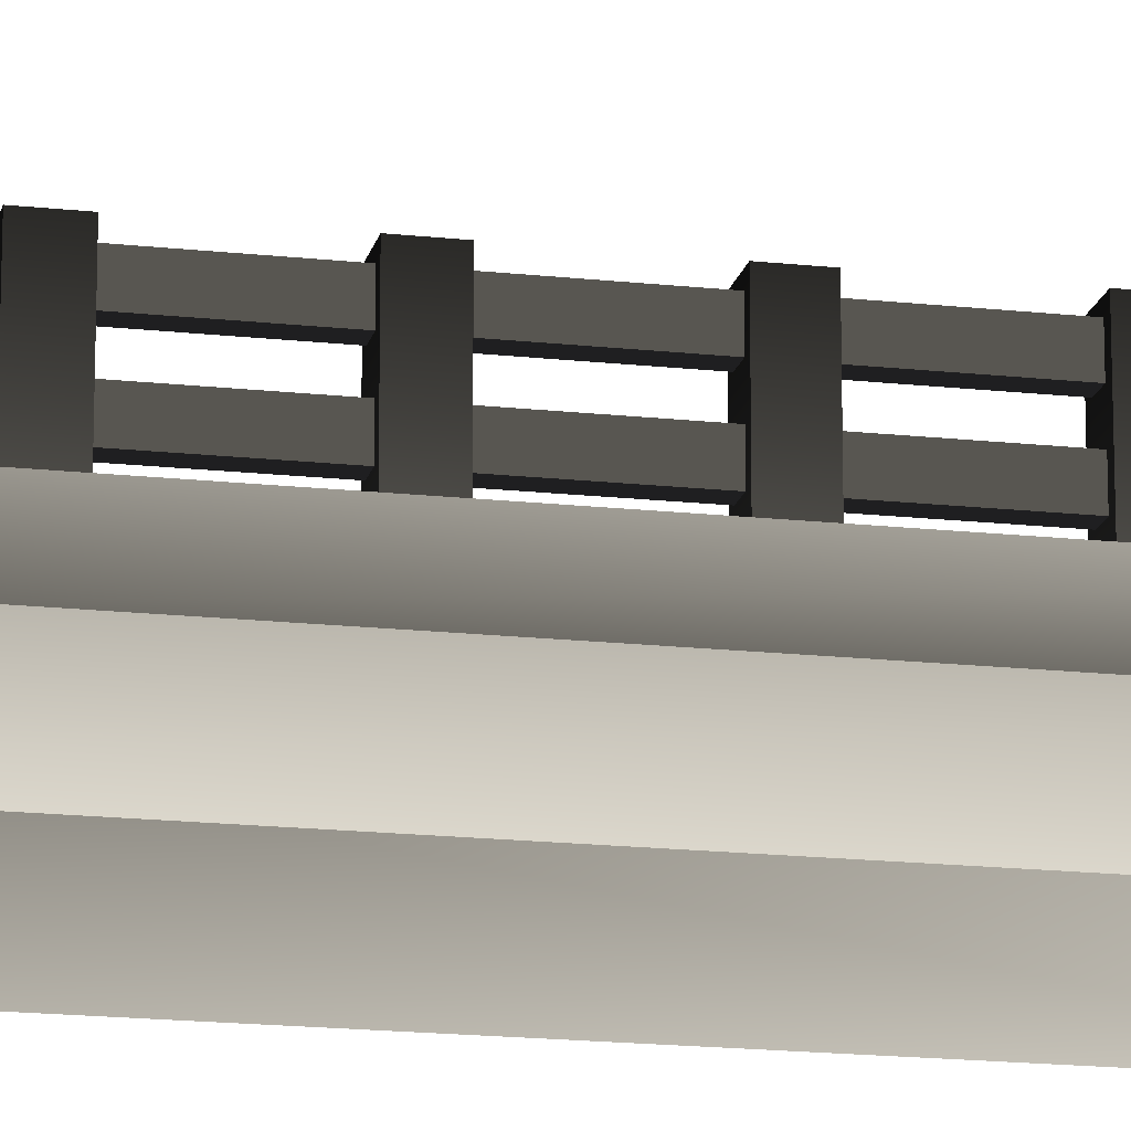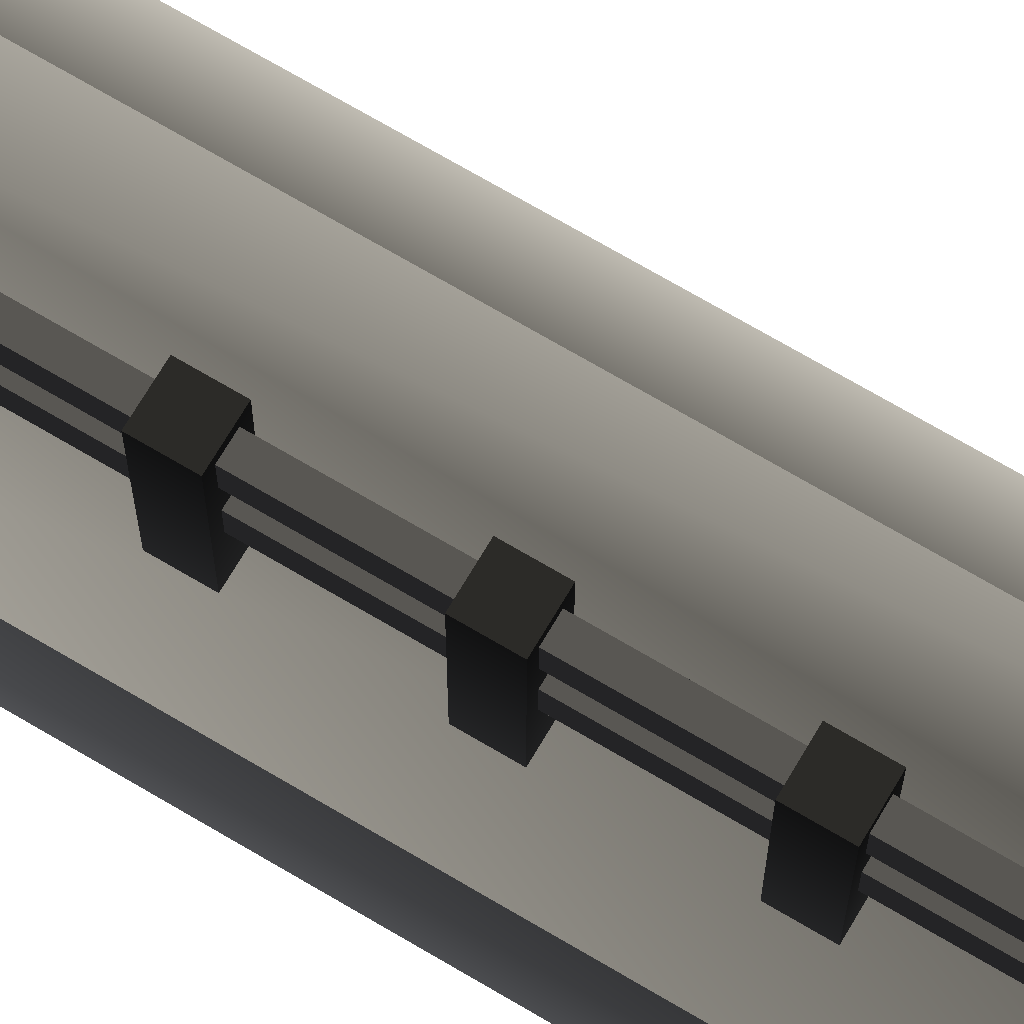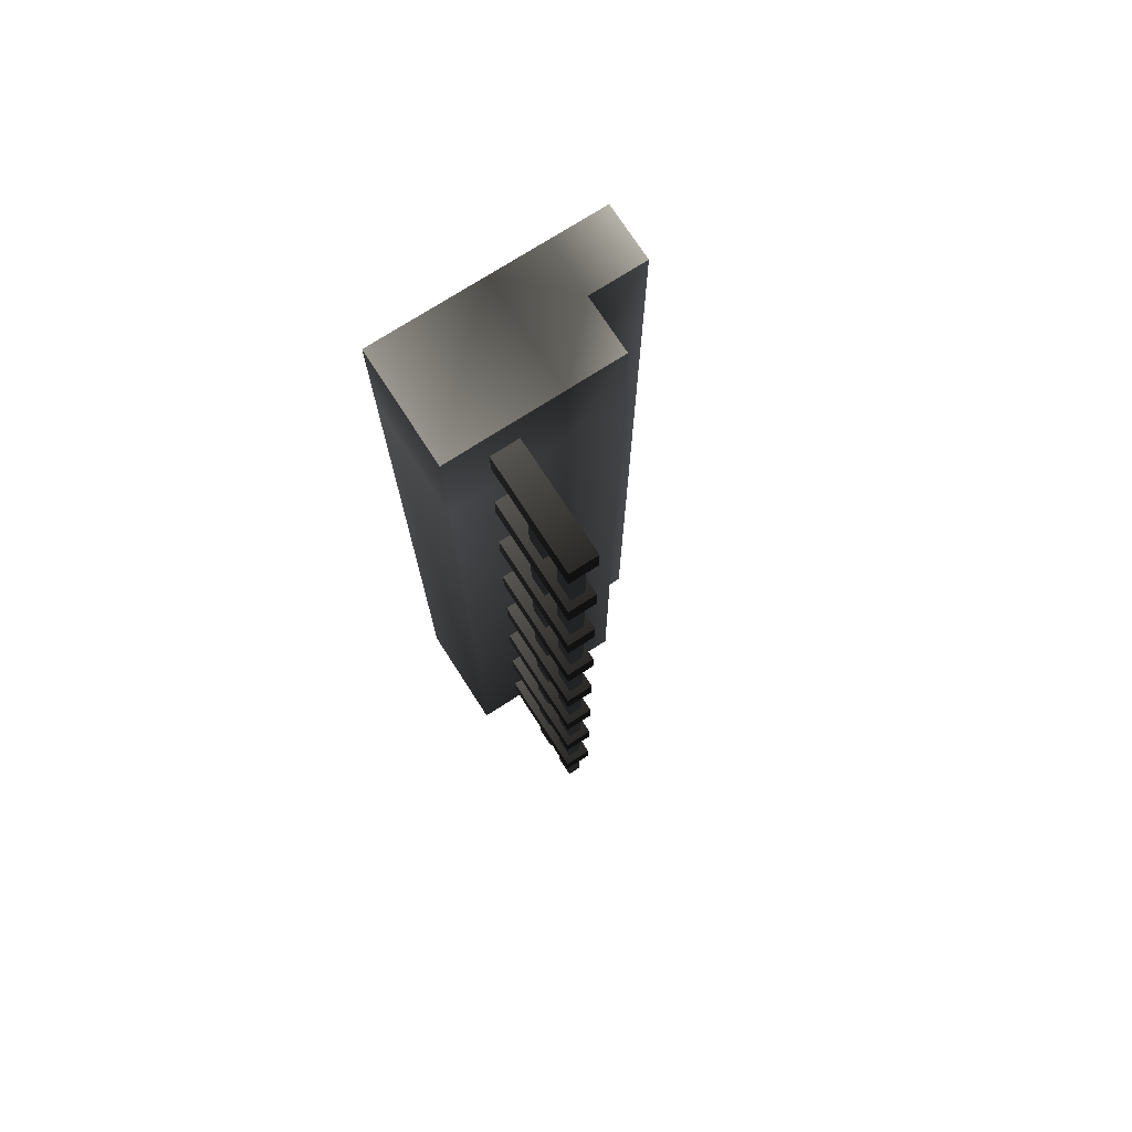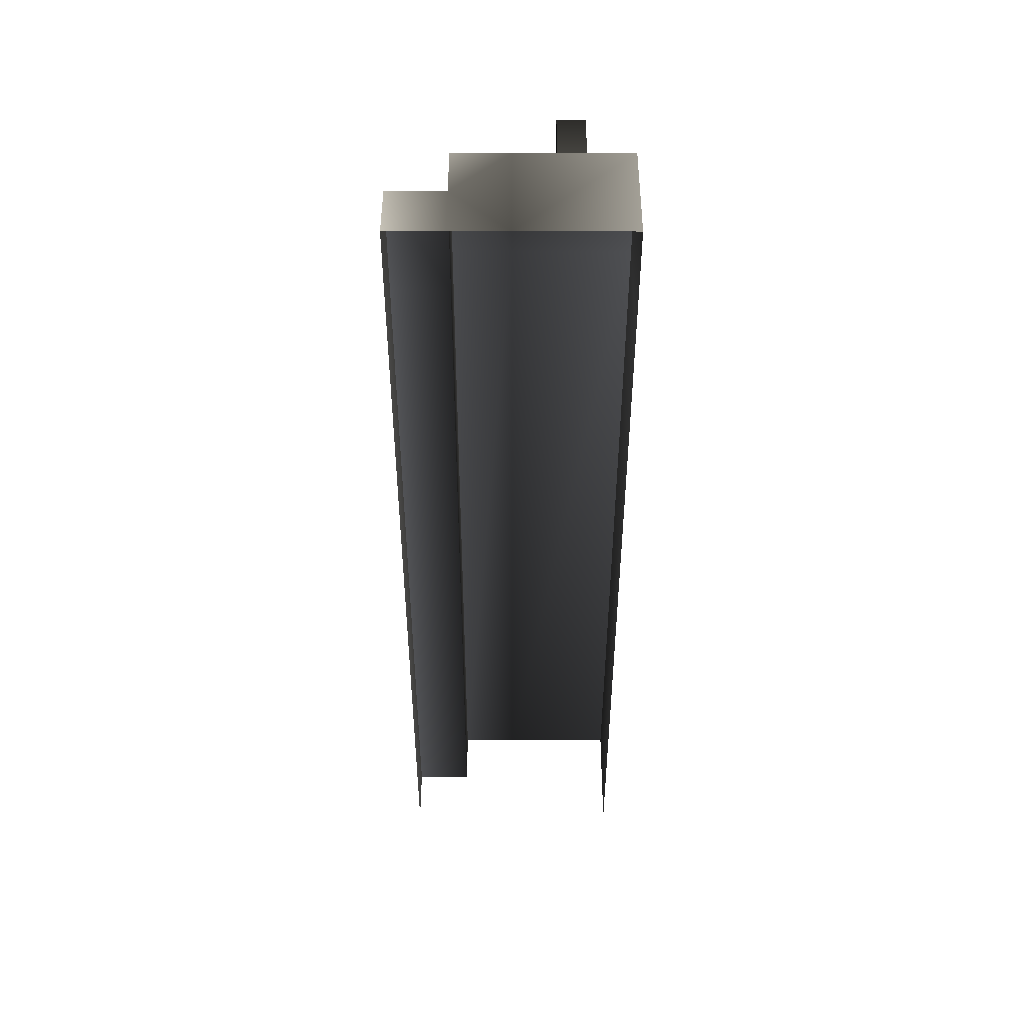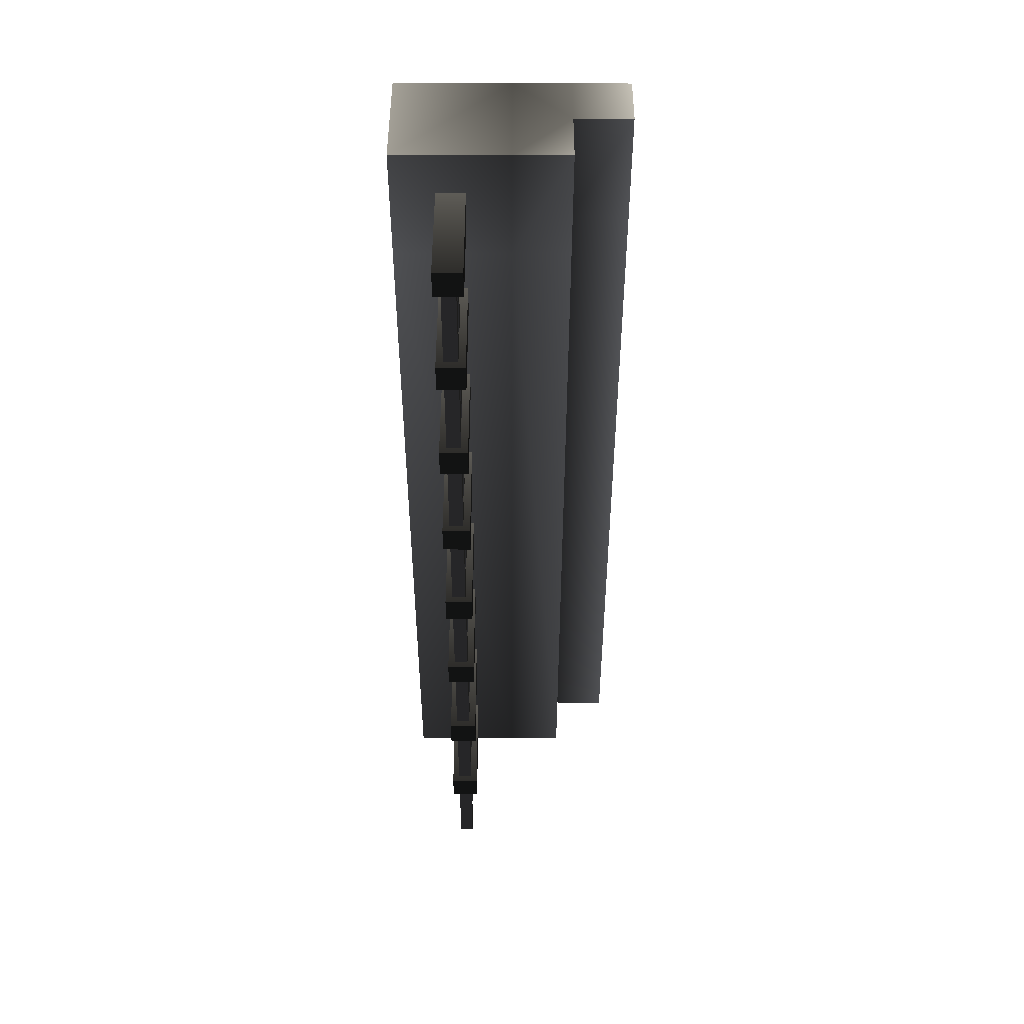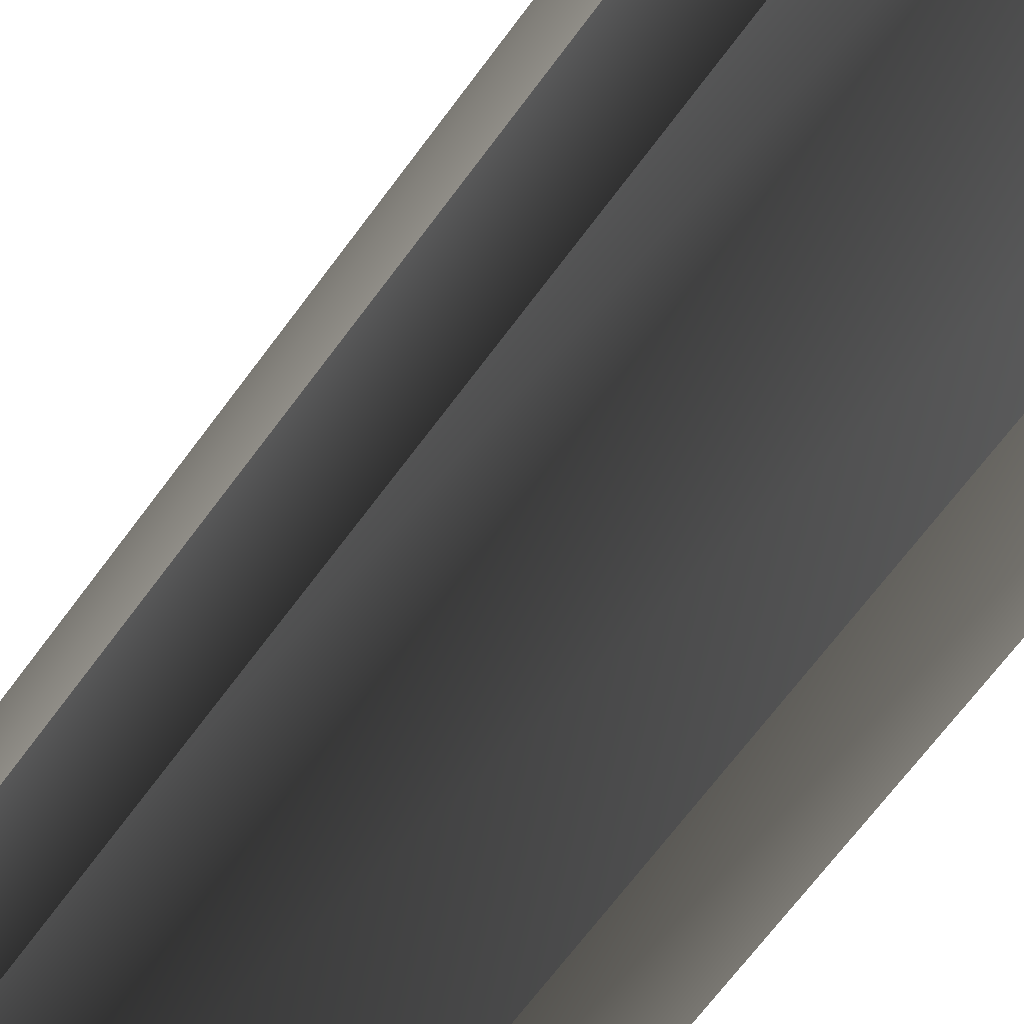
<metadata>
{"format":"obj","ext":"obj","renderer":"f3d","projection":"perspective","resolution":1024,"background":"white","views":[{"elev":-17.1,"azim":-102.5,"up":"+Y"},{"elev":71.2,"azim":120.6,"up":"+Y"},{"elev":73.7,"azim":147.2,"up":"+Z"},{"elev":47.1,"azim":0.2,"up":"+Z"},{"elev":47.5,"azim":-179.9,"up":"+Z"},{"elev":-58.5,"azim":-34.2,"up":"+Y"}]}
</metadata>
<code>
g default
v 137.5 200 62.5 1.2 1.2 1.2
v 137.5 200 37.5 1.2 1.2 1.2
v 137.5 100 37.5 0.4 0.4 0.4
v 137.5 100 62.5 0.4 0.4 0.4
v 162.5 100 62.5 0.4 0.4 0.4
v 162.5 100 37.5 0.4 0.4 0.4
v 162.5 200 37.5 1.2 1.2 1.2
v 162.5 200 62.5 1.2 1.2 1.2
v 137.5 200 162.5 1.2 1.2 1.2
v 137.5 200 137.5 1.2 1.2 1.2
v 137.5 100 137.5 0.4 0.4 0.4
v 137.5 100 162.5 0.4 0.4 0.4
v 162.5 100 162.5 0.4 0.4 0.4
v 162.5 100 137.5 0.4 0.4 0.4
v 162.5 200 137.5 1.2 1.2 1.2
v 162.5 200 162.5 1.2 1.2 1.2
v 137.5 200 262.5 1.2 1.2 1.2
v 137.5 200 237.5 1.2 1.2 1.2
v 137.5 100 237.5 0.4 0.4 0.4
v 137.5 100 262.5 0.4 0.4 0.4
v 162.5 100 262.5 0.4 0.4 0.4
v 162.5 100 237.5 0.4 0.4 0.4
v 162.5 200 237.5 1.2 1.2 1.2
v 162.5 200 262.5 1.2 1.2 1.2
v 137.5 200 362.5 1.2 1.2 1.2
v 137.5 200 337.5 1.2 1.2 1.2
v 137.5 100 337.5 0.4 0.4 0.4
v 137.5 100 362.5 0.4 0.4 0.4
v 162.5 100 362.5 0.4 0.4 0.4
v 162.5 100 337.5 0.4 0.4 0.4
v 162.5 200 337.5 1.2 1.2 1.2
v 162.5 200 362.5 1.2 1.2 1.2
v 137.5 200 462.5 1.2 1.2 1.2
v 137.5 200 437.5 1.2 1.2 1.2
v 137.5 100 437.5 0.4 0.4 0.4
v 137.5 100 462.5 0.4 0.4 0.4
v 162.5 100 462.5 0.4 0.4 0.4
v 162.5 100 437.5 0.4 0.4 0.4
v 162.5 200 437.5 1.2 1.2 1.2
v 162.5 200 462.5 1.2 1.2 1.2
v 137.5 200 562.5 1.2 1.2 1.2
v 137.5 200 537.5 1.2 1.2 1.2
v 137.5 100 537.5 0.4 0.4 0.4
v 137.5 100 562.5 0.4 0.4 0.4
v 162.5 100 562.5 0.4 0.4 0.4
v 162.5 100 537.5 0.4 0.4 0.4
v 162.5 200 537.5 1.2 1.2 1.2
v 162.5 200 562.5 1.2 1.2 1.2
v 137.5 200 662.5 1.2 1.2 1.2
v 137.5 200 637.5 1.2 1.2 1.2
v 137.5 100 637.5 0.4 0.4 0.4
v 137.5 100 662.5 0.4 0.4 0.4
v 162.5 100 662.5 0.4 0.4 0.4
v 162.5 100 637.5 0.4 0.4 0.4
v 162.5 200 637.5 1.2 1.2 1.2
v 162.5 200 662.5 1.2 1.2 1.2
v 137.5 200 762.5 1.2 1.2 1.2
v 137.5 200 737.5 1.2 1.2 1.2
v 137.5 100 737.5 0.4 0.4 0.4
v 137.5 100 762.5 0.4 0.4 0.4
v 162.5 100 762.5 0.4 0.4 0.4
v 162.5 100 737.5 0.4 0.4 0.4
v 162.5 200 737.5 1.2 1.2 1.2
v 162.5 200 762.5 1.2 1.2 1.2
v 200 100 700 0.832 0.832 0.832
v 100 100 700 0.6129 0.6129 0.6129
v 50 100 700 0.7754 0.7754 0.7754
v 50 50 700 0.4 0.4 0.4
v 0 50 700 0.8711 0.8711 0.8711
v 0 0 700 1 1 1
v 200 0 700 0.9375 0.9375 0.9375
v 143.8 175 501.8 0.4 0.4 0.4
v 156.2 175 501.8 0.4 0.4 0.4
v 156.2 193.8 501.8 0.4 0.4 0.4
v 143.8 193.8 501.8 0.4 0.4 0.4
v 143.8 137.5 501.8 0.4 0.4 0.4
v 156.2 137.5 501.8 0.4 0.4 0.4
v 156.2 156.3 501.8 0.4 0.4 0.4
v 143.8 156.3 501.8 0.4 0.4 0.4
v 0 0 0 1 1 1
v 0 50 0 0.842 0.842 0.842
v 50 50 0 0.388 0.388 0.388
v 50 100 0 0.6694 0.6694 0.6694
v 100 100 0 0.3542 0.3542 0.3542
v 200 100 0 0.4745 0.4745 0.4745
v 200 0 0 0.7598 0.7598 0.7598
v 143.8 193.8 -41.99 0.4 0.4 0.4
v 156.2 193.8 -41.99 0.4 0.4 0.4
v 156.2 175 -41.99 0.4 0.4 0.4
v 143.8 175 -41.99 0.4 0.4 0.4
v 143.8 156.3 -41.99 0.4 0.4 0.4
v 156.2 156.3 -41.99 0.4 0.4 0.4
v 156.2 137.5 -41.99 0.4 0.4 0.4
v 143.8 137.5 -41.99 0.4 0.4 0.4
v 0 0 800 0.842 0.842 0.842
v 0 50 800 0.8044 0.8044 0.8044
v 50 50 800 0.4796 0.4796 0.4796
v 50 100 800 0.7111 0.7111 0.7111
v 100 100 800 0.453 0.453 0.453
v 200 100 800 0.6846 0.6846 0.6846
v 200 0 800 0.7004 0.7004 0.7004
v 143.8 193.8 754.7 0.4 0.4 0.4
v 156.2 193.8 754.7 0.4 0.4 0.4
v 156.2 175 754.7 0.4 0.4 0.4
v 143.8 175 754.7 0.4 0.4 0.4
v 143.8 156.3 754.7 0.4 0.4 0.4
v 156.2 156.3 754.7 0.4 0.4 0.4
v 156.2 137.5 754.7 0.4 0.4 0.4
v 143.8 137.5 754.7 0.4 0.4 0.4
v 50 0 800 0.5031 0.5031 0.5031
v 100 0 800 0.3542 0.3542 0.3542
g Skirt_MeterBlocks_NewTexture_seg08
f 1 2 3 4
f 2 7 6 3
f 7 8 5 6
f 7 2 1 8
f 8 1 4 5
f 9 10 11 12
f 10 15 14 11
f 15 16 13 14
f 15 10 9 16
f 16 9 12 13
f 17 18 19 20
f 18 23 22 19
f 23 24 21 22
f 23 18 17 24
f 24 17 20 21
f 25 26 27 28
f 26 31 30 27
f 31 32 29 30
f 31 26 25 32
f 32 25 28 29
f 33 34 35 36
f 34 39 38 35
f 39 40 37 38
f 39 34 33 40
f 40 33 36 37
f 41 42 43 44
f 42 47 46 43
f 47 48 45 46
f 47 42 41 48
f 48 41 44 45
f 49 50 51 52
f 50 55 54 51
f 55 56 53 54
f 55 50 49 56
f 56 49 52 53
f 57 58 59 60
f 58 63 62 59
f 63 64 61 62
f 63 58 57 64
f 64 57 60 61
f 65 66 99 100
f 66 67 98 99
f 67 68 97 98
f 68 69 96 97
f 69 70 95 96
f 101 71 65 100
f 72 73 104 105
f 73 74 103 104
f 74 75 102 103
f 102 75 72 105
f 76 77 108 109
f 77 78 107 108
f 78 79 106 107
f 106 79 76 109
f 69 81 80 70
f 68 82 81 69
f 67 83 82 68
f 66 84 83 67
f 65 85 84 66
f 71 86 85 65
f 88 87 75 74
f 89 88 74 73
f 90 89 73 72
f 75 87 90 72
f 78 92 91 79
f 77 93 92 78
f 94 93 77 76
f 79 91 94 76
f 100 99 111 101
f 111 97 110
f 95 110 97 96
f 99 98 97 111

</code>
